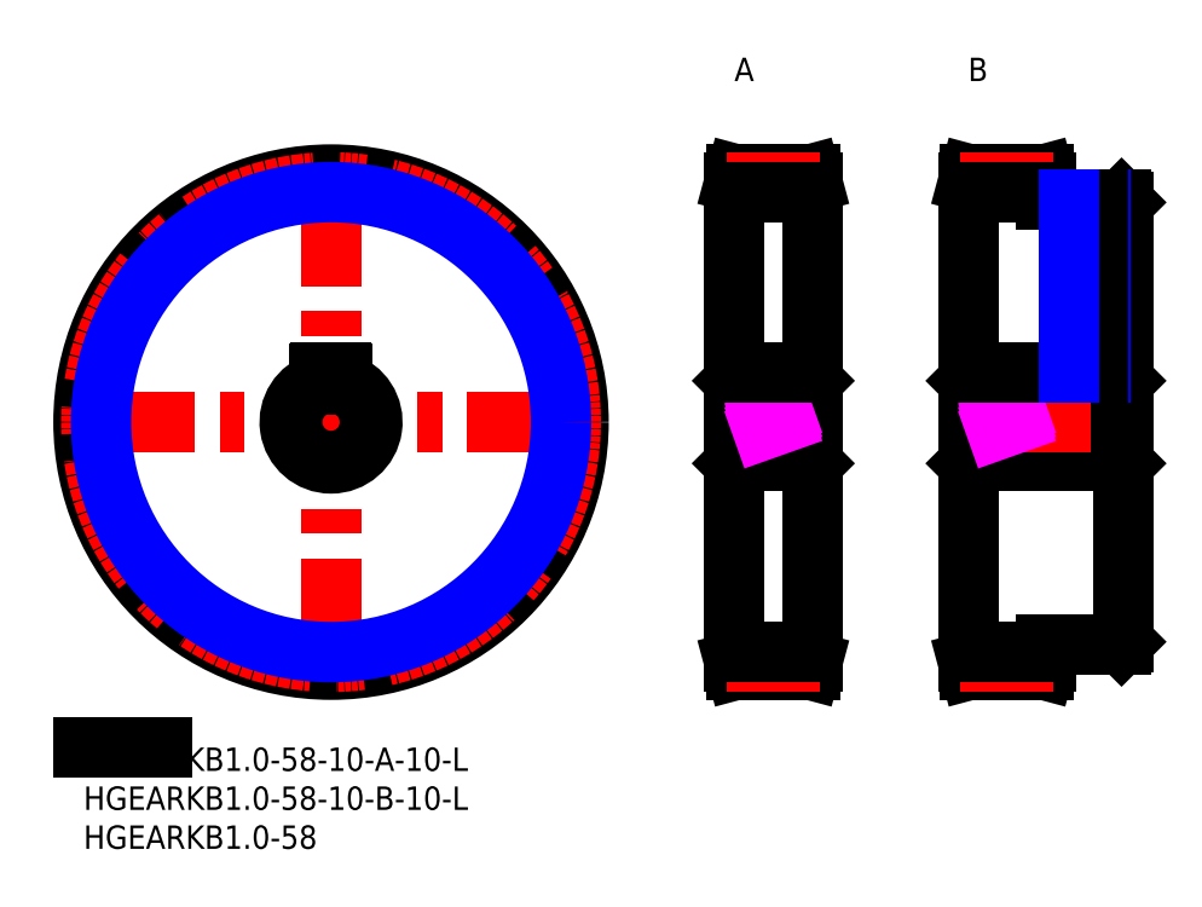
<metadata>
{"format":"dxf","ext":"dxf","renderer":"ezdxf+matplotlib","layout":"modelspace","background":"white","min_lineweight":24,"dpi":150}
</metadata>
<code>
0
SECTION
2
ENTITIES
0
INSERT
8
MSM_CONTINUOUS
2
*U27
10
0
20
0
30
0
0
INSERT
8
MSM_CONTINUOUS
2
*U28
10
0
20
0
30
0
0
INSERT
8
MSM_CONTINUOUS
2
*U29
10
0
20
0
30
0
0
LINE
8
MSM_CONTINUOUS
10
0
20
0
30
0
11
10
21
0
31
0
0
LINE
8
MSM_CENTER
10
-1.589
20
41.77
30
0
11
65.13
21
41.77
31
0
0
LINE
8
MSM_CENTER
10
31.77
20
8.411
30
0
11
31.77
21
75.13
31
0
0
CIRCLE
8
MSM_CONTINUOUS
10
31.77
20
41.77
30
0
40
31.77
0
CIRCLE
8
MSM_CENTER
10
31.77
20
41.77
30
0
40
30.77
0
LINE
8
MSM_CONTINUOUS
10
83.84
20
36.77
30
0
11
93.24
21
36.77
31
0
0
LINE
8
MSM_CONTINUOUS
10
93.24
20
46.77
30
0
11
83.84
21
46.77
31
0
0
LINE
8
MSM_CONTINUOUS
10
93.24
20
36.77
30
0
11
93.54
21
36.47
31
0
0
LINE
8
MSM_CONTINUOUS
10
93.54
20
47.07
30
0
11
93.24
21
46.77
31
0
0
LINE
8
MSM_CONTINUOUS
10
93.24
20
46.77
30
0
11
93.24
21
36.77
31
0
0
LINE
8
MSM_CONTINUOUS
10
83.84
20
46.77
30
0
11
83.54
21
47.07
31
0
0
LINE
8
MSM_CONTINUOUS
10
83.54
20
36.47
30
0
11
83.84
21
36.77
31
0
0
LINE
8
MSM_CONTINUOUS
10
83.84
20
46.77
30
0
11
83.84
21
36.77
31
0
0
LINE
8
MSM_CENTER
10
83.04
20
41.77
30
0
11
94.04
21
41.77
31
0
0
LINE
8
MSM_CONTINUOUS
10
93.54
20
72.54
30
0
11
93.27
21
73.54
31
0
0
LINE
8
MSM_CONTINUOUS
10
93.27
20
10
30
0
11
93.54
21
11
31
0
0
LINE
8
MSM_CONTINUOUS
10
93.54
20
72.54
30
0
11
93.54
21
11
31
0
0
LINE
8
MSM_CONTINUOUS
10
83.54
20
11
30
0
11
83.81
21
10
31
0
0
LINE
8
MSM_CONTINUOUS
10
83.81
20
73.54
30
0
11
83.54
21
72.54
31
0
0
LINE
8
MSM_CONTINUOUS
10
83.54
20
72.54
30
0
11
83.54
21
11
31
0
0
LINE
8
MSM_CONTINUOUS
10
83.81
20
10
30
0
11
93.27
21
10
31
0
0
LINE
8
MSM_CONTINUOUS
10
93.27
20
73.54
30
0
11
83.81
21
73.54
31
0
0
LINE
8
MSM_CONTINUOUS
10
133.2
20
46.77
30
0
11
113.8
21
46.77
31
0
0
LINE
8
MSM_CONTINUOUS
10
113.8
20
36.77
30
0
11
133.2
21
36.77
31
0
0
LINE
8
MSM_CONTINUOUS
10
113.8
20
36.77
30
0
11
113.8
21
46.77
31
0
0
LINE
8
MSM_CONTINUOUS
10
113.8
20
46.77
30
0
11
113.5
21
47.07
31
0
0
LINE
8
MSM_CONTINUOUS
10
113.5
20
36.47
30
0
11
113.8
21
36.77
31
0
0
LINE
8
MSM_CONTINUOUS
10
133.2
20
36.77
30
0
11
133.5
21
36.47
31
0
0
LINE
8
MSM_CONTINUOUS
10
133.5
20
47.07
30
0
11
133.2
21
46.77
31
0
0
LINE
8
MSM_CENTER
10
134.5
20
41.77
30
0
11
112.5
21
41.77
31
0
0
LINE
8
MSM_CONTINUOUS
10
133.5
20
13.57
30
0
11
133.5
21
69.97
31
0
0
LINE
8
MSM_CONTINUOUS
10
133.5
20
69.97
30
0
11
133.2
21
70.27
31
0
0
LINE
8
MSM_CONTINUOUS
10
133.2
20
13.27
30
0
11
133.5
21
13.57
31
0
0
LINE
8
MSM_CONTINUOUS
10
133.2
20
70.27
30
0
11
123.5
21
70.27
31
0
0
LINE
8
MSM_CONTINUOUS
10
123.5
20
13.27
30
0
11
133.2
21
13.27
31
0
0
LINE
8
MSM_CONTINUOUS
10
123.5
20
11
30
0
11
123.5
21
13.27
31
0
0
LINE
8
MSM_CONTINUOUS
10
123.5
20
72.54
30
0
11
123.3
21
73.54
31
0
0
LINE
8
MSM_CONTINUOUS
10
123.3
20
10
30
0
11
123.5
21
11
31
0
0
LINE
8
MSM_CONTINUOUS
10
113.5
20
11
30
0
11
113.5
21
72.54
31
0
0
LINE
8
MSM_CONTINUOUS
10
113.5
20
11
30
0
11
113.8
21
10
31
0
0
LINE
8
MSM_CONTINUOUS
10
113.8
20
73.54
30
0
11
113.5
21
72.54
31
0
0
LINE
8
MSM_CONTINUOUS
10
123.3
20
73.54
30
0
11
113.8
21
73.54
31
0
0
LINE
8
MSM_CONTINUOUS
10
113.8
20
10
30
0
11
123.3
21
10
31
0
0
TEXT
8
MSM_PART_NUMBER
10
83.54
20
85.54
30
0
40
3
1
A
0
TEXT
8
MSM_PART_NUMBER
10
113.5
20
85.54
30
0
40
3
1
B
0
LINE
8
MSM_CONTINUOUS
10
133.2
20
46.77
30
0
11
133.2
21
36.77
31
0
0
LINE
8
MSM_CONTINUOUS
10
123.5
20
70.27
30
0
11
123.5
21
72.54
31
0
0
LINE
8
MSM_CENTER
10
82.54
20
72.54
30
0
11
94.54
21
72.54
31
0
0
LINE
8
MSM_CENTER
10
112.5
20
72.54
30
0
11
124.5
21
72.54
31
0
0
LINE
8
MSM_CENTER
10
82.54
20
11
30
0
11
94.54
21
11
31
0
0
LINE
8
MSM_CENTER
10
112.5
20
11
30
0
11
124.5
21
11
31
0
0
LINE
8
MSM_IMAGINARY
10
83.54
20
40
30
0
11
93.54
21
43.54
31
0
0
LINE
8
MSM_IMAGINARY
10
83.54
20
40.53
30
0
11
93.54
21
44.07
31
0
0
LINE
8
MSM_IMAGINARY
10
83.54
20
39.47
30
0
11
93.54
21
43.01
31
0
0
LINE
8
MSM_IMAGINARY
10
113.5
20
40
30
0
11
123.5
21
43.54
31
0
0
LINE
8
MSM_IMAGINARY
10
113.5
20
40.53
30
0
11
123.5
21
44.07
31
0
0
LINE
8
MSM_IMAGINARY
10
113.5
20
39.47
30
0
11
123.5
21
43.01
31
0
0
LINE
8
MSM_CONTINUOUS
10
33.27
20
46.54
30
0
11
33.27
21
47.97
31
0
0
ARC
8
MSM_CONTINUOUS
10
31.77
20
41.77
30
0
40
5
50
107.5
51
72.98
0
LINE
8
MSM_CONTINUOUS
10
30.27
20
47.97
30
0
11
30.27
21
46.54
31
0
0
LINE
8
MSM_CONTINUOUS
10
30.47
20
48.17
30
0
11
33.07
21
48.17
31
0
0
ARC
8
MSM_CONTINUOUS
10
33.07
20
47.97
30
0
40
0.2
50
0
51
90
0
ARC
8
MSM_CONTINUOUS
10
31.77
20
41.77
30
0
40
5.3
50
106.4
51
73.56
0
ARC
8
MSM_CONTINUOUS
10
30.47
20
47.97
30
0
40
0.2
50
90
51
180
0
LINE
8
MSM_CENTER
10
128.5
20
73.27
30
0
11
128.5
21
47.17
31
0
0
LINE
8
MSM_CONTINUOUS
10
83.54
20
48.17
30
0
11
93.54
21
48.17
31
0
0
LINE
8
MSM_CONTINUOUS
10
113.5
20
48.17
30
0
11
133.5
21
48.17
31
0
0
CIRCLE
8
MSM_NARROW
10
31.77
20
41.77
30
0
40
29.52
0
LINE
8
MSM_CONTINUOUS
10
83.54
20
71.29
30
0
11
93.54
21
71.29
31
0
0
LINE
8
MSM_CONTINUOUS
10
113.5
20
71.29
30
0
11
123.5
21
71.29
31
0
0
LINE
8
MSM_CONTINUOUS
10
113.5
20
12.25
30
0
11
123.5
21
12.25
31
0
0
LINE
8
MSM_CONTINUOUS
10
83.54
20
12.25
30
0
11
93.54
21
12.25
31
0
0
LINE
8
MSM_NARROW
10
130.5
20
70.27
30
0
11
130.5
21
48.17
31
0
0
LINE
8
MSM_CONTINUOUS
10
130.2
20
70.27
30
0
11
130.2
21
48.17
31
0
0
LINE
8
MSM_CONTINUOUS
10
126.9
20
70.27
30
0
11
126.9
21
48.17
31
0
0
LINE
8
MSM_NARROW
10
126.5
20
70.27
30
0
11
126.5
21
48.17
31
0
0
ENDSEC
0
EOF

</code>
